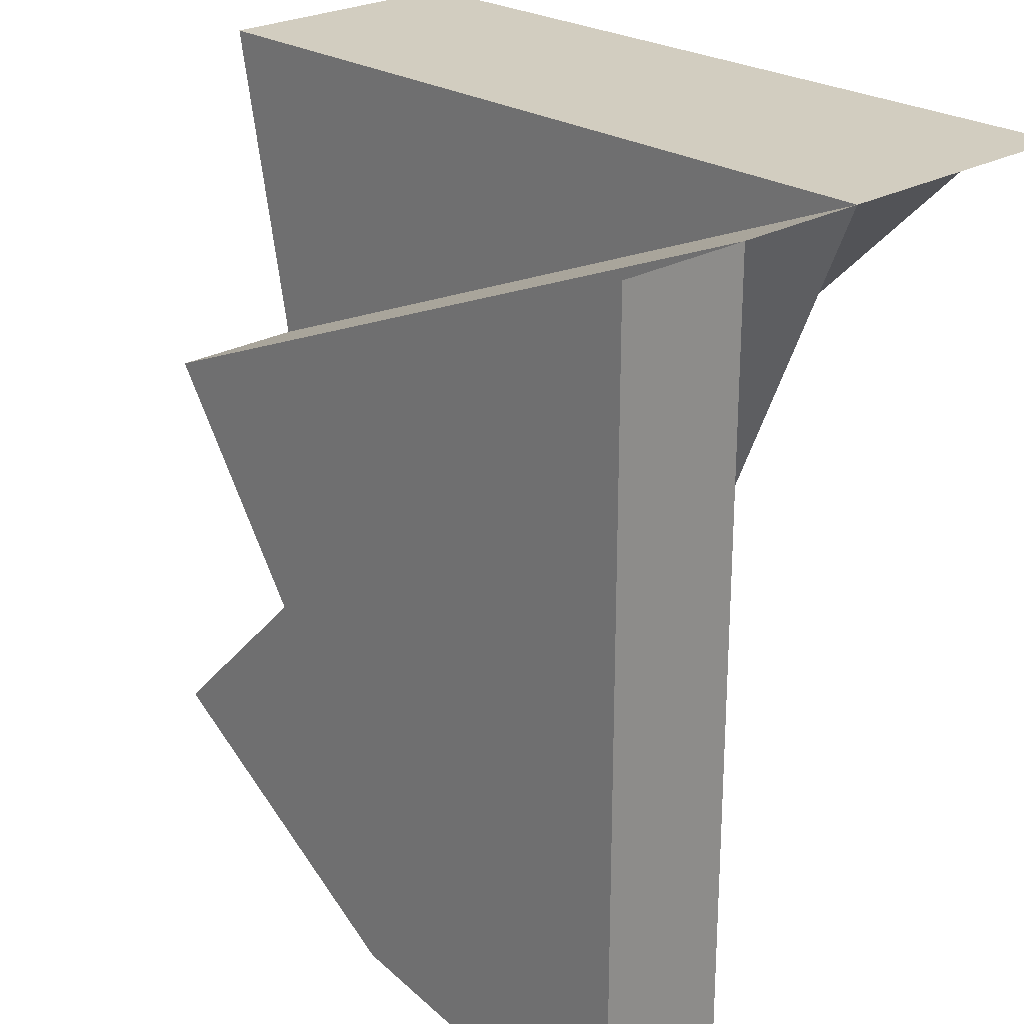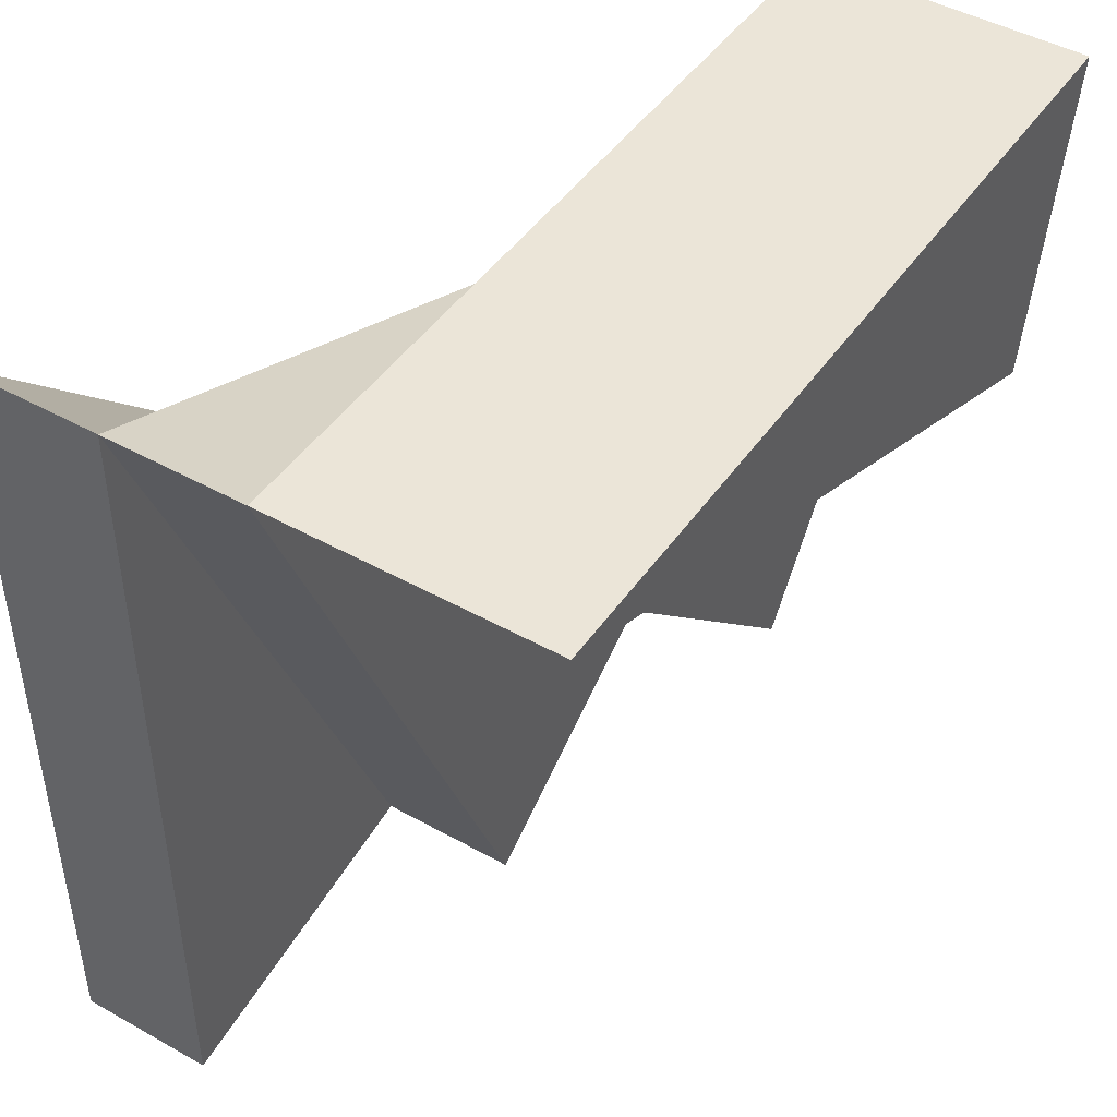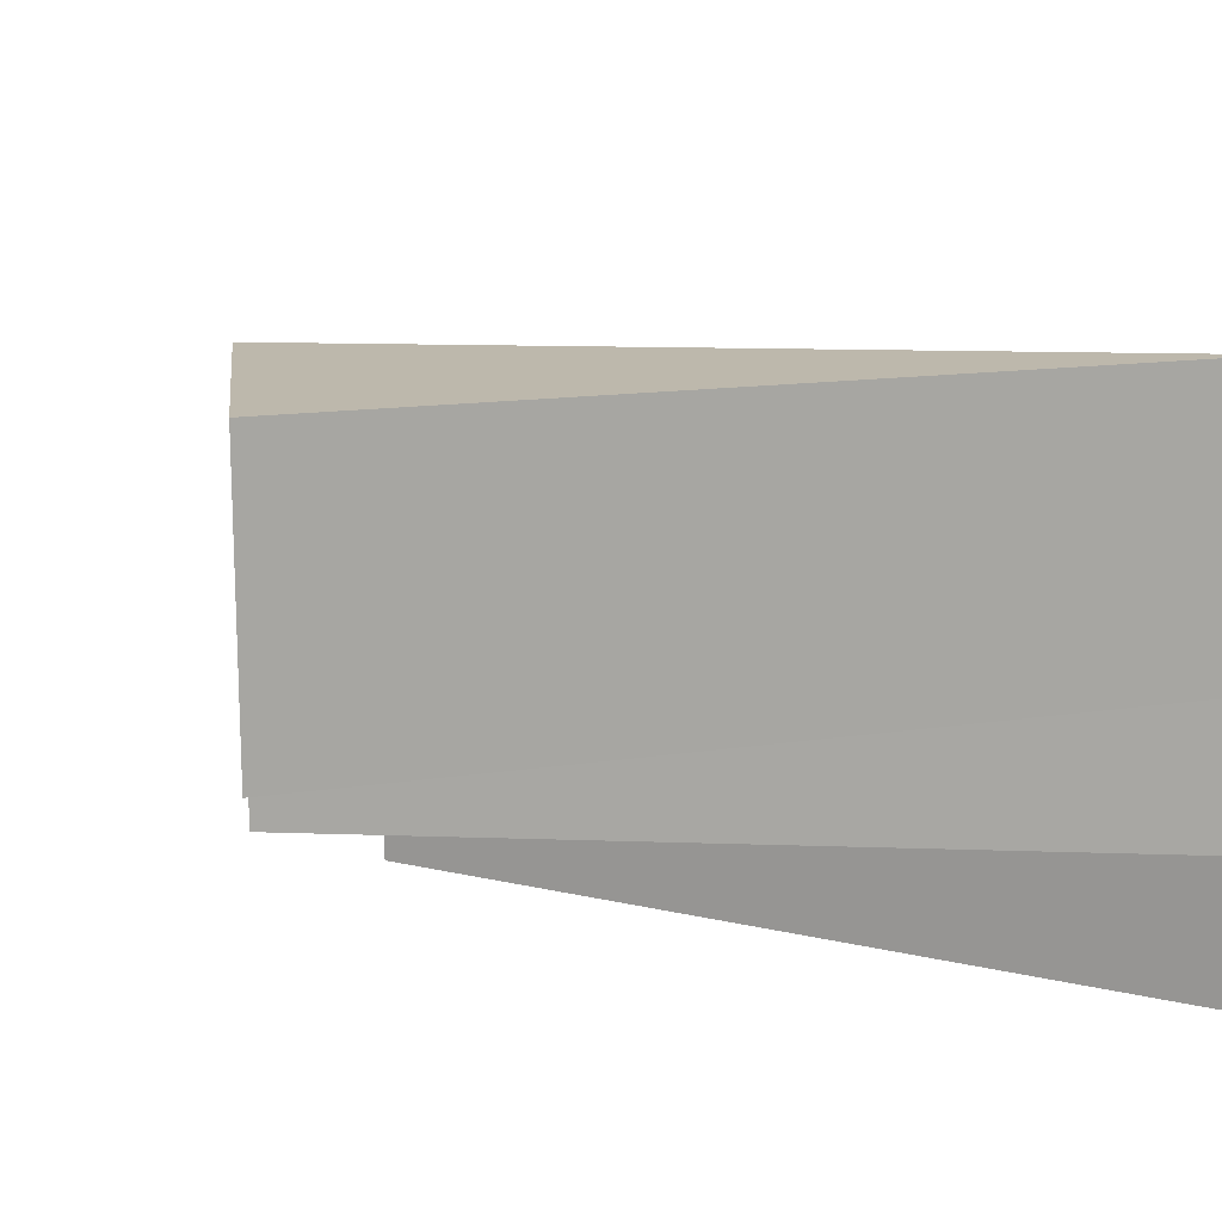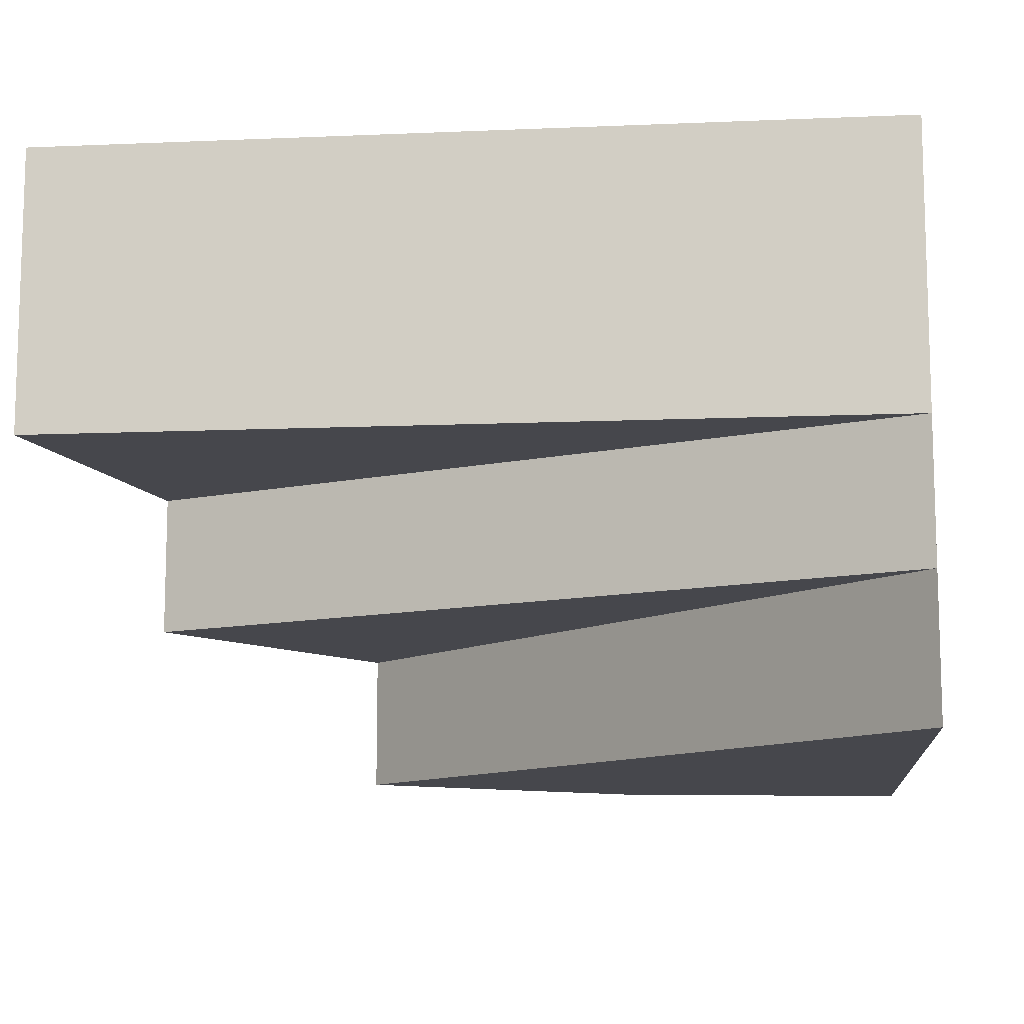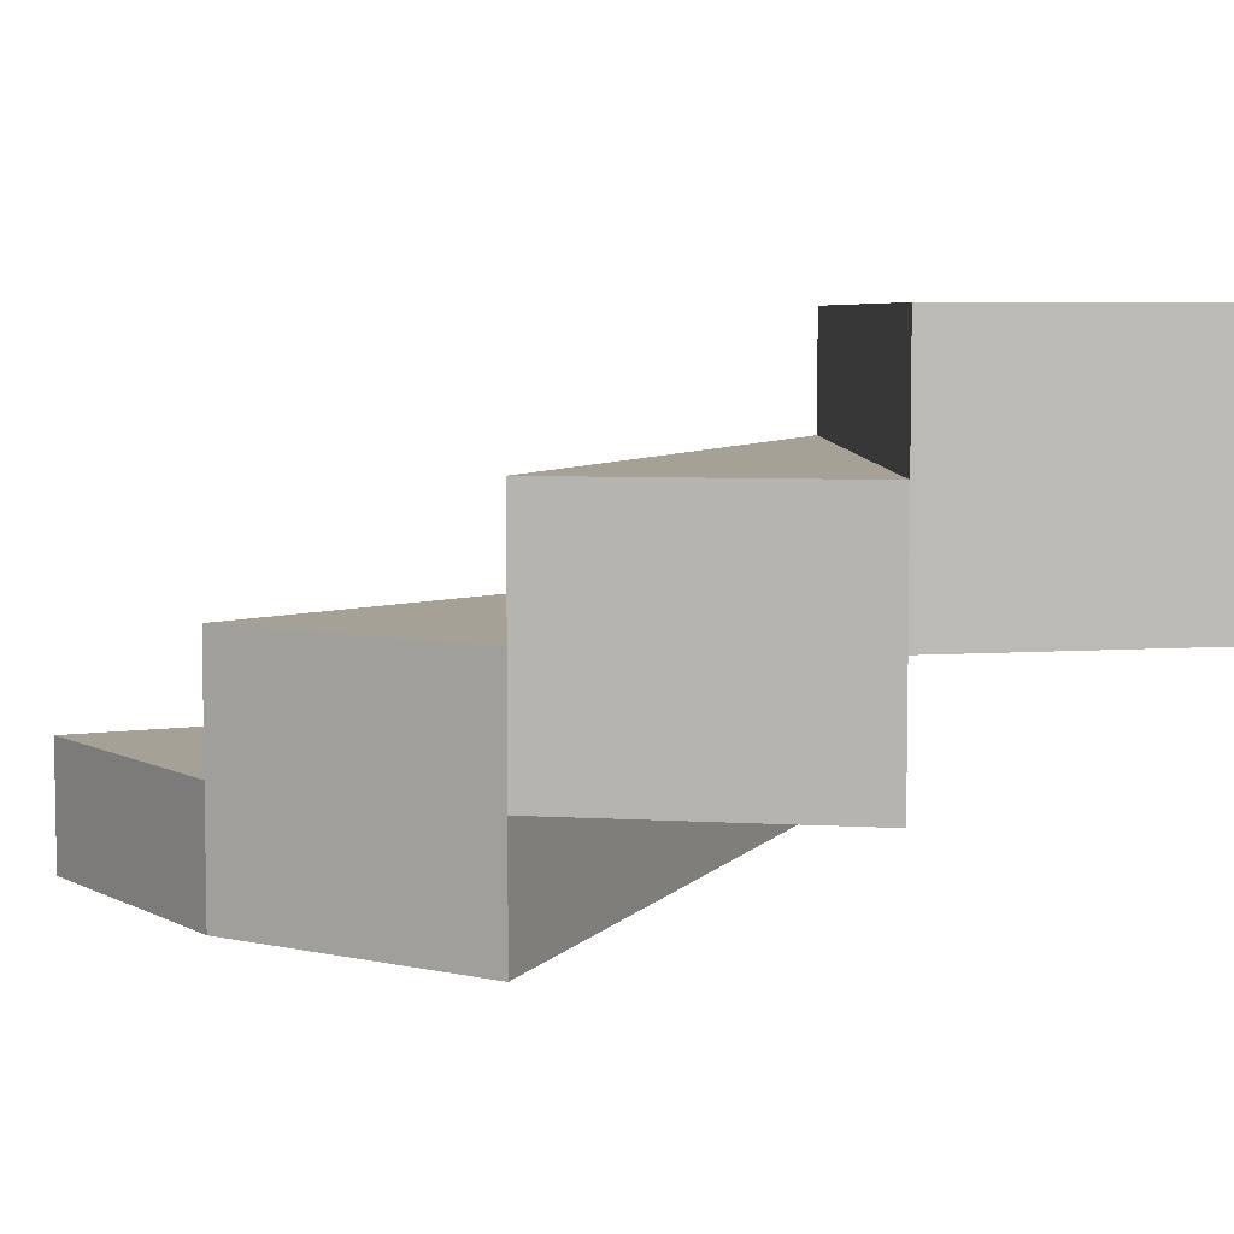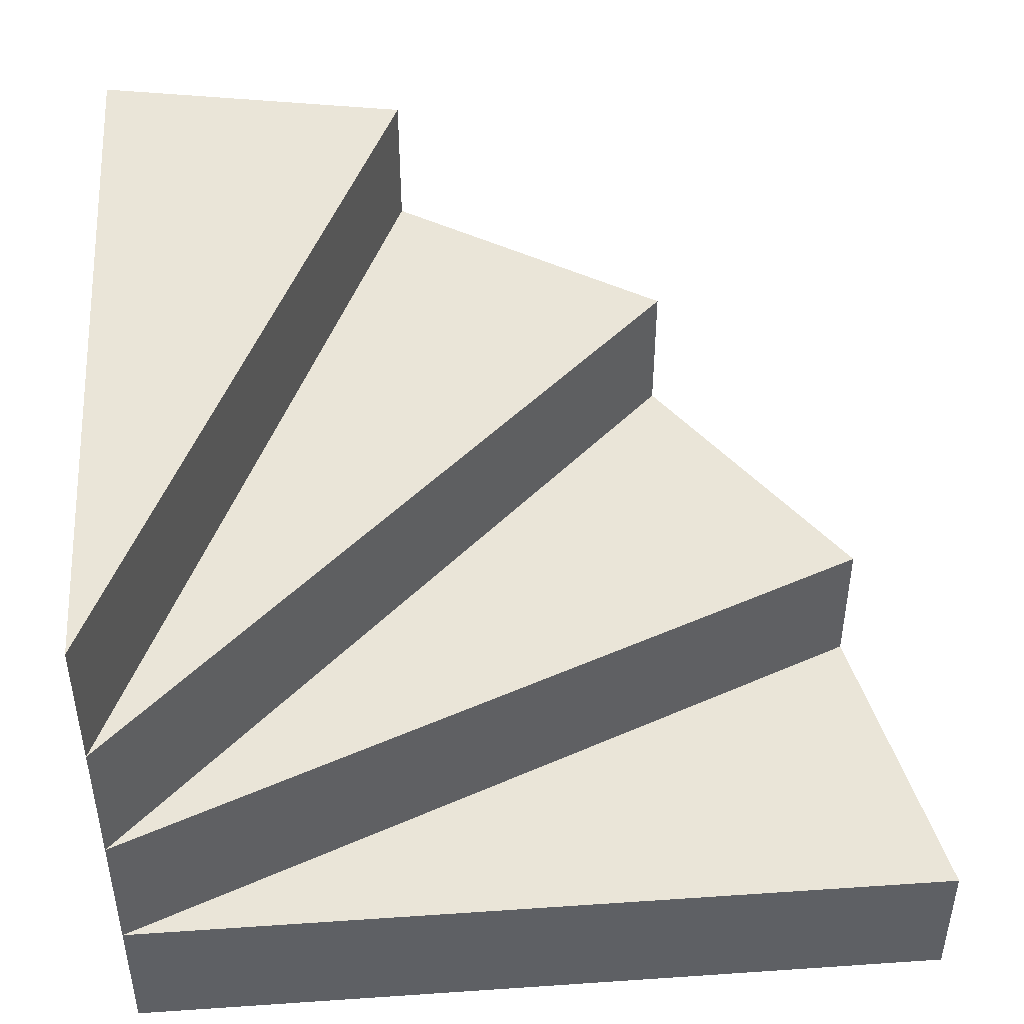
<metadata>
{"format":"obj","ext":"obj","renderer":"f3d","projection":"perspective","resolution":1024,"background":"white","views":[{"elev":24.4,"azim":46.7,"up":"+Z"},{"elev":45.9,"azim":122.7,"up":"+Z"},{"elev":14.8,"azim":-18.3,"up":"+Y"},{"elev":-11.0,"azim":6.0,"up":"+Y"},{"elev":6.1,"azim":-113.5,"up":"+Y"},{"elev":45.2,"azim":85.5,"up":"+Y"}]}
</metadata>
<code>
v 1 0 1
v 1 0.1667 0
v 1 0.1667 1
v 1 0 1
v 0.6173 0 0.07612
v 1 0 0
v 1 0 1
v 0.2929 0 0.2929
v 0.6173 0 0.07612
v 1 0.1667 1
v 0.6173 0.3333 0.07612
v 1 0.3333 1
v 1 0.1667 1
v 0.2929 0 0.2929
v 1 0 1
v 1 0.1667 1
v 0.2929 0.1667 0.2929
v 0.2929 0 0.2929
v 1 0.1667 1
v 0.07612 0.1667 0.6173
v 0.2929 0.1667 0.2929
v 1 0.3333 1
v 0.2929 0.5 0.2929
v 1 0.5 1
v 1 0.3333 1
v 0.07612 0.1667 0.6173
v 1 0.1667 1
v 1 0.3333 1
v 0.07612 0.3333 0.6173
v 0.07612 0.1667 0.6173
v 1 0.3333 1
v 0 0.3333 1
v 0.07612 0.3333 0.6173
v 1 0.5 1
v 0.07612 0.6667 0.6173
v 1 0.6667 1
v 1 0.5 1
v 0 0.3333 1
v 1 0.3333 1
v 1 0.5 1
v 0 0.5 1
v 0 0.3333 1
v 1 0.6667 1
v 0 0.5 1
v 1 0.5 1
v 1 0.6667 1
v 0 0.6667 1
v 0 0.5 1
v 1 0 0
v 1 0.1667 0
v 1 0 1
v 1 0 0
v 0.6173 0.1667 0.07612
v 1 0.1667 0
v 1 0.1667 0
v 0.6173 0.1667 0.07612
v 1 0.1667 1
v 0.6173 0 0.07612
v 0.6173 0.1667 0.07612
v 1 0 0
v 0.6173 0 0.07612
v 0.2929 0.1667 0.2929
v 0.6173 0.1667 0.07612
v 0.6173 0.1667 0.07612
v 0.6173 0.3333 0.07612
v 1 0.1667 1
v 0.6173 0.1667 0.07612
v 0.2929 0.3333 0.2929
v 0.6173 0.3333 0.07612
v 0.6173 0.3333 0.07612
v 0.2929 0.3333 0.2929
v 1 0.3333 1
v 0.2929 0 0.2929
v 0.2929 0.1667 0.2929
v 0.6173 0 0.07612
v 0.2929 0.1667 0.2929
v 0.2929 0.3333 0.2929
v 0.6173 0.1667 0.07612
v 0.2929 0.1667 0.2929
v 0.07612 0.3333 0.6173
v 0.2929 0.3333 0.2929
v 0.2929 0.3333 0.2929
v 0.2929 0.5 0.2929
v 1 0.3333 1
v 0.2929 0.3333 0.2929
v 0.07612 0.5 0.6173
v 0.2929 0.5 0.2929
v 0.2929 0.5 0.2929
v 0.07612 0.5 0.6173
v 1 0.5 1
v 0.07612 0.1667 0.6173
v 0.07612 0.3333 0.6173
v 0.2929 0.1667 0.2929
v 0.07612 0.3333 0.6173
v 0.07612 0.5 0.6173
v 0.2929 0.3333 0.2929
v 0.07612 0.3333 0.6173
v 0 0.5 1
v 0.07612 0.5 0.6173
v 0.07612 0.5 0.6173
v 0.07612 0.6667 0.6173
v 1 0.5 1
v 0.07612 0.5 0.6173
v 0 0.6667 1
v 0.07612 0.6667 0.6173
v 0.07612 0.6667 0.6173
v 0 0.6667 1
v 1 0.6667 1
v 0 0.3333 1
v 0 0.5 1
v 0.07612 0.3333 0.6173
v 0 0.5 1
v 0 0.6667 1
v 0.07612 0.5 0.6173
v 0.4393 0.5609 0.879
v 0.4508 0.4551 0.8092
v 0.4508 0.4551 0.8092
v 0.4654 0.3788 0.7551
v 0.4393 0.5609 0.879
v 0.4393 0.6167 0.879
v 0.4654 0.3788 0.7551
v 0.3585 0.4459 0.7076
v 0.3585 0.4459 0.7076
v 0.2992 0.3391 0.6518
v 0.2992 0.3391 0.6518
v 0.1467 0.2087 0.5847
v 0.1467 0.2087 0.5847
v 0.09897 0.1919 0.6206
v 0.4654 0.3788 0.7551
v 0.5945 0.4326 0.7098
v 0.5945 0.4326 0.7098
v 0.6156 0.3029 0.6827
v 0.6156 0.3029 0.6827
v 0.7445 0.09751 0.5676
v 0.7445 0.09751 0.5676
v 0.7433 0.09761 0.6265
v 0.4393 0.5609 0.879
v 0.2999 0.5765 0.8739
v 0.2999 0.5765 0.8739
v 0.1514 0.4655 0.9016
v 0.1514 0.4655 0.9016
v 0.0208 0.3502 0.9752
v 0.4393 0.5609 0.879
v 0.5824 0.5799 0.9209
v 0.5824 0.5799 0.9209
v 0.7643 0.4755 0.9445
v 0.7643 0.4755 0.9445
v 0.9794 0.41 0.9813
f 1 2 3
f 4 5 6
f 7 8 9
f 10 11 12
f 13 14 15
f 16 17 18
f 19 20 21
f 22 23 24
f 25 26 27
f 28 29 30
f 31 32 33
f 34 35 36
f 37 38 39
f 40 41 42
f 43 44 45
f 46 47 48
f 49 50 51
f 52 53 54
f 55 56 57
f 58 59 60
f 61 62 63
f 64 65 66
f 67 68 69
f 70 71 72
f 73 74 75
f 76 77 78
f 79 80 81
f 82 83 84
f 85 86 87
f 88 89 90
f 91 92 93
f 94 95 96
f 97 98 99
f 100 101 102
f 103 104 105
f 106 107 108
f 109 110 111
f 112 113 114

</code>
